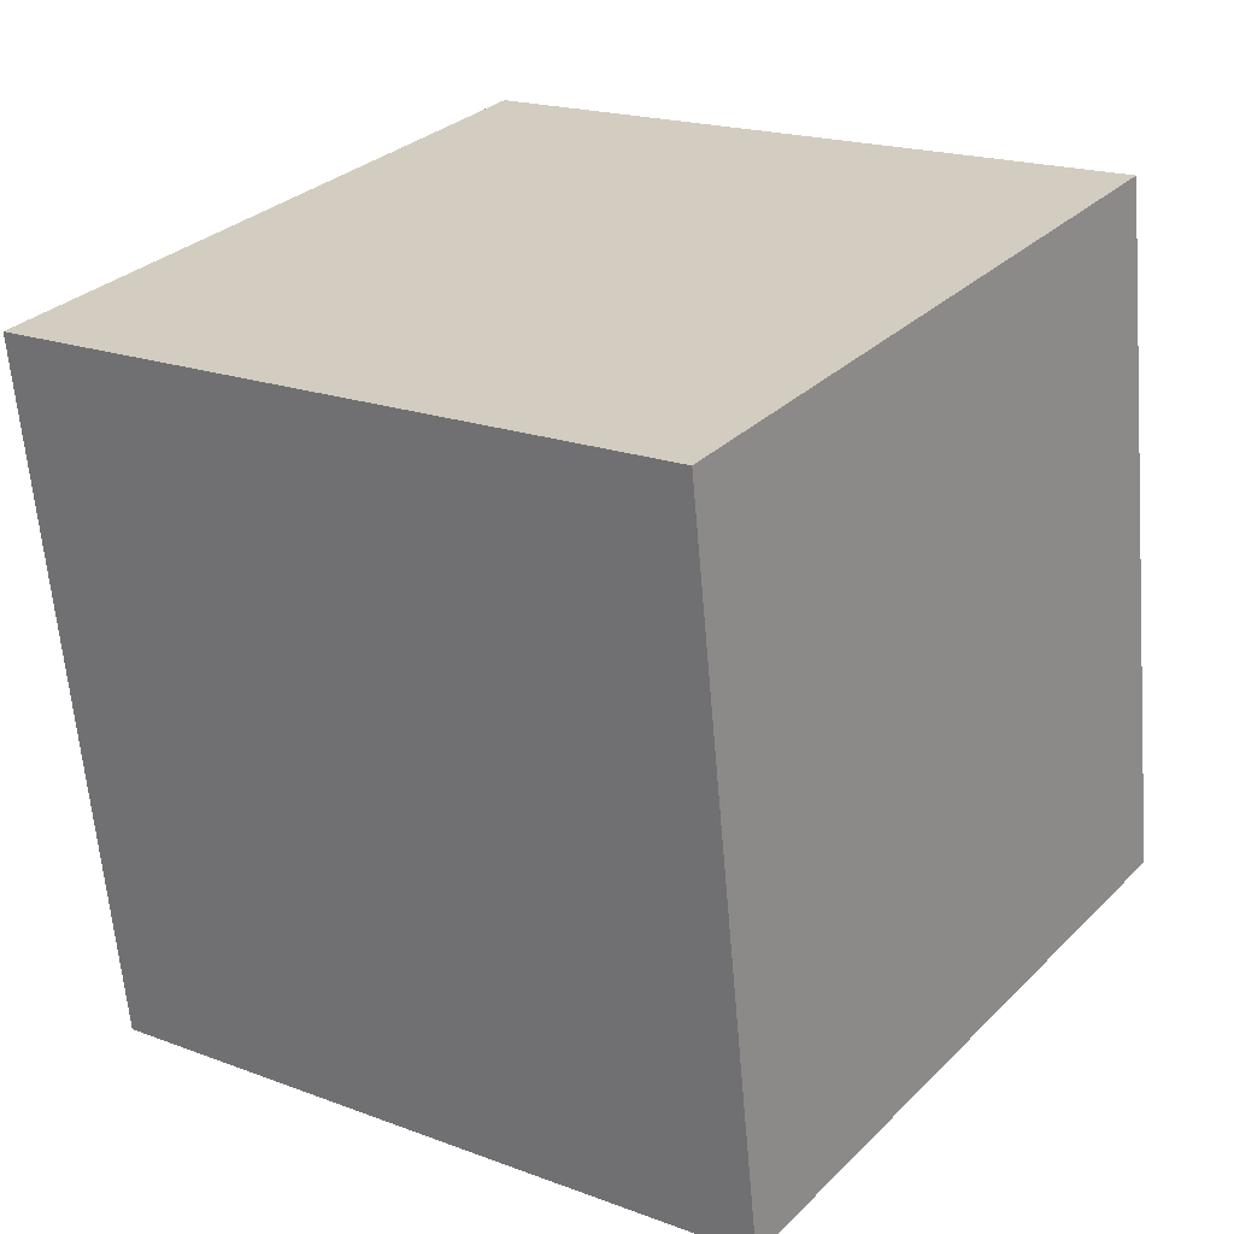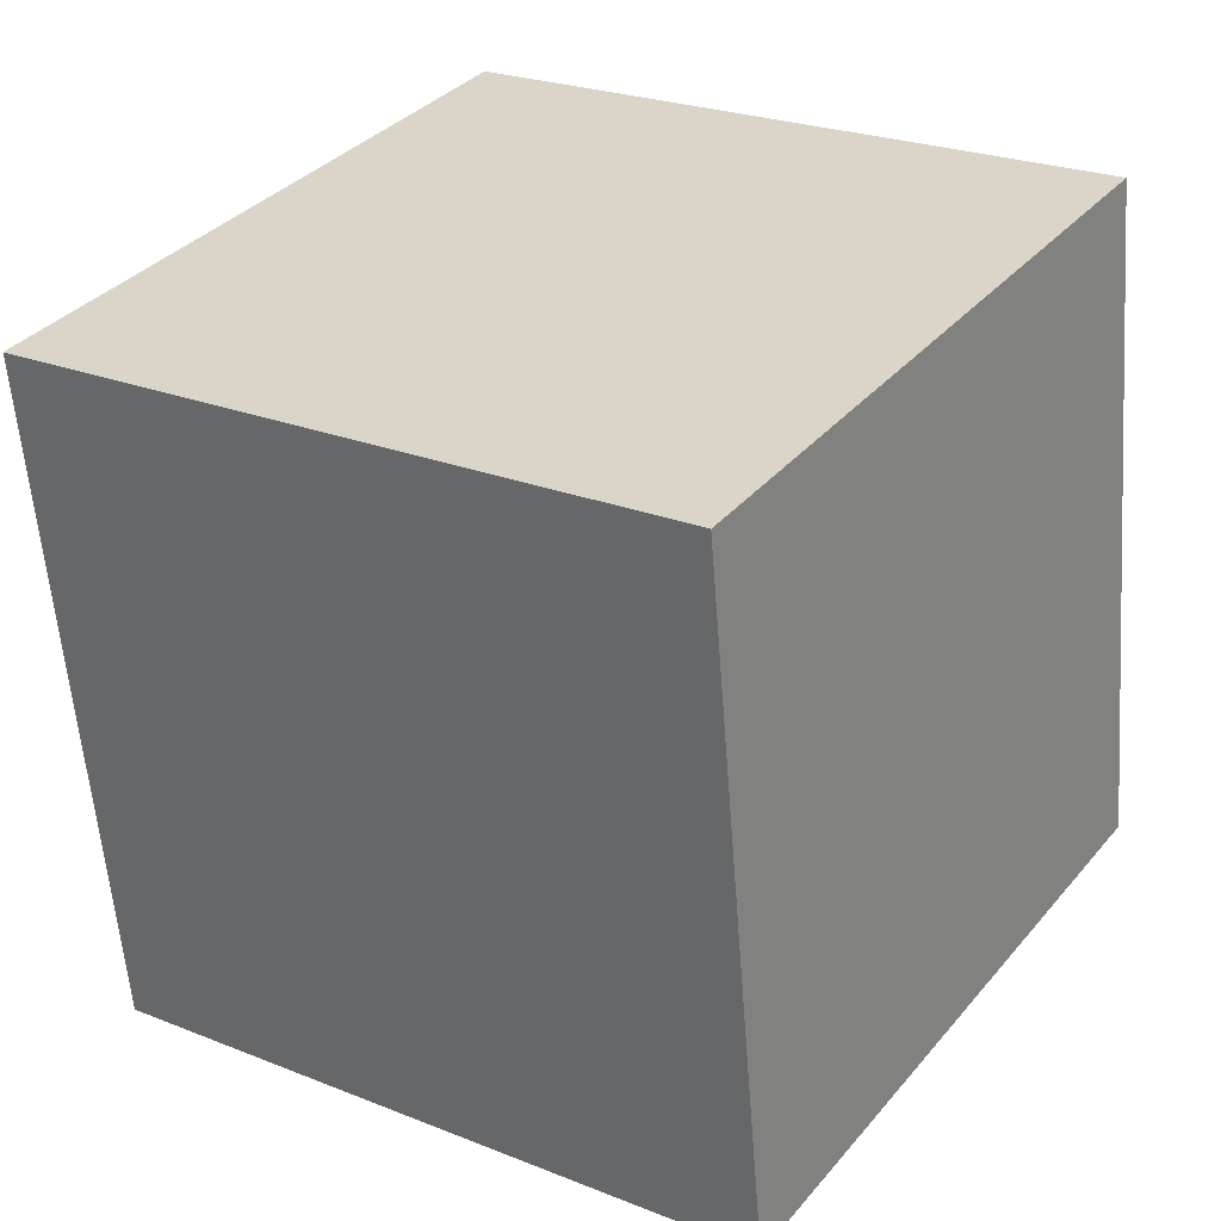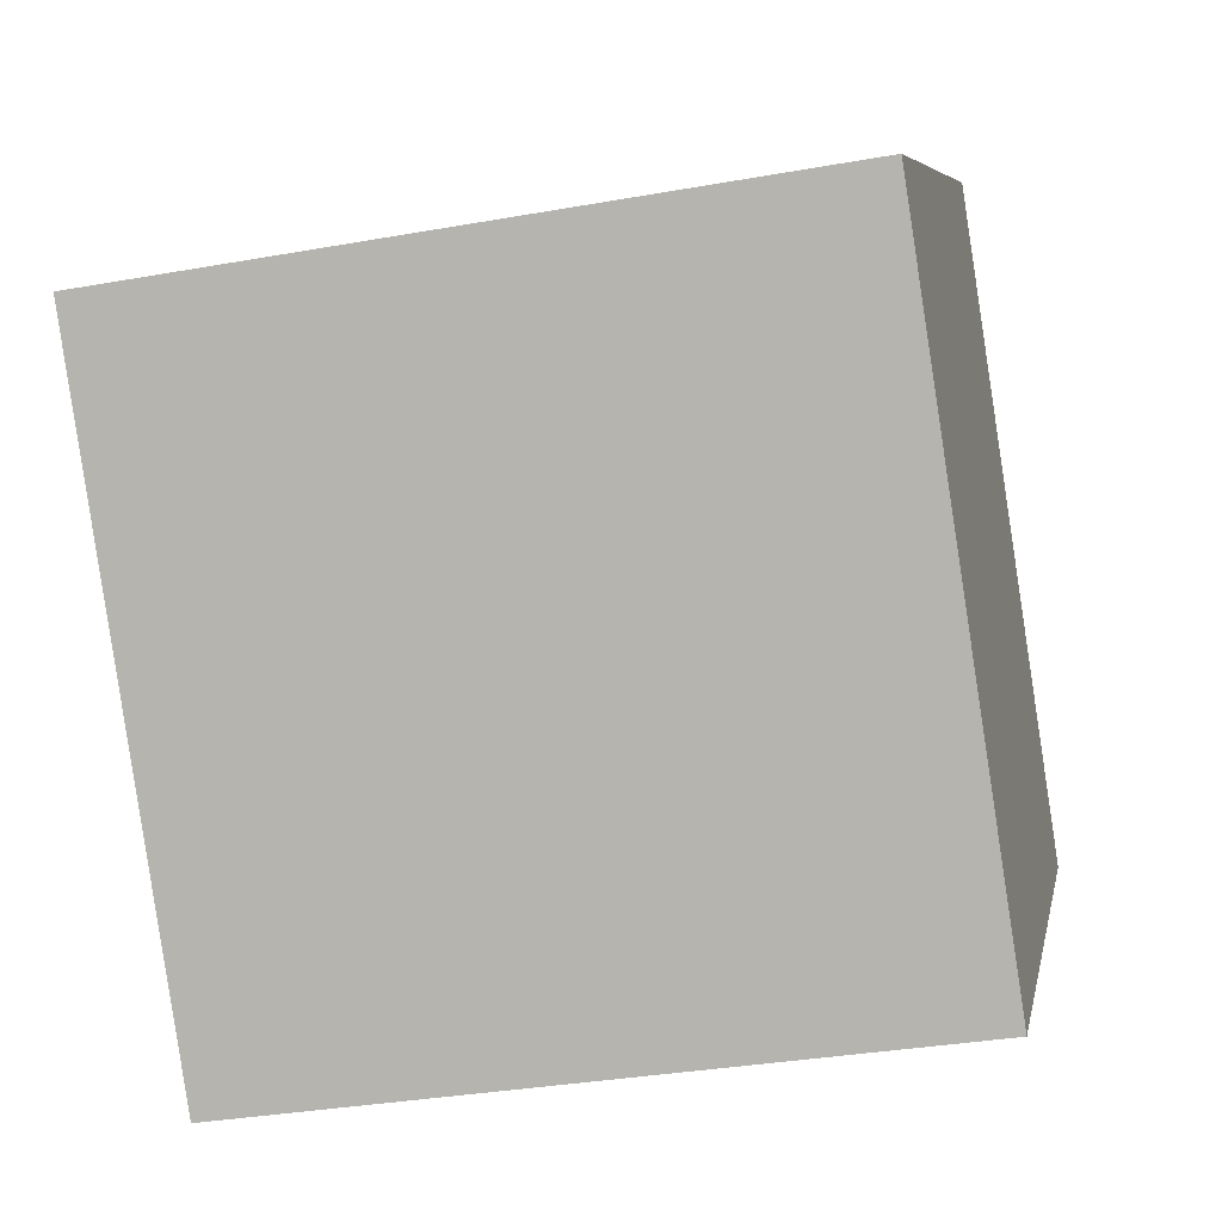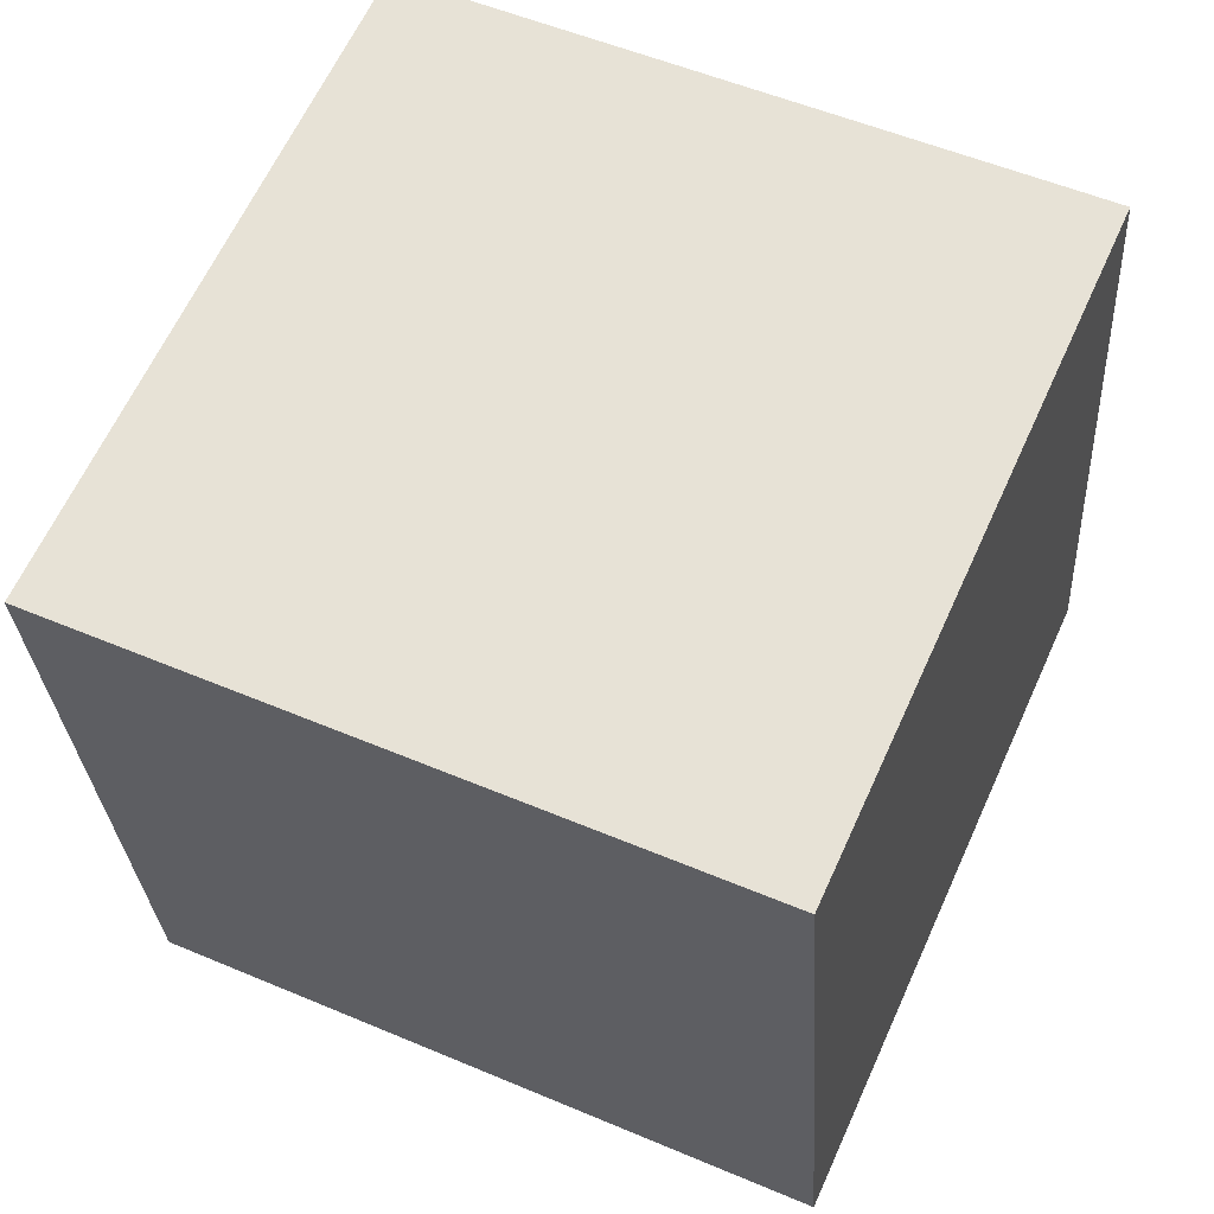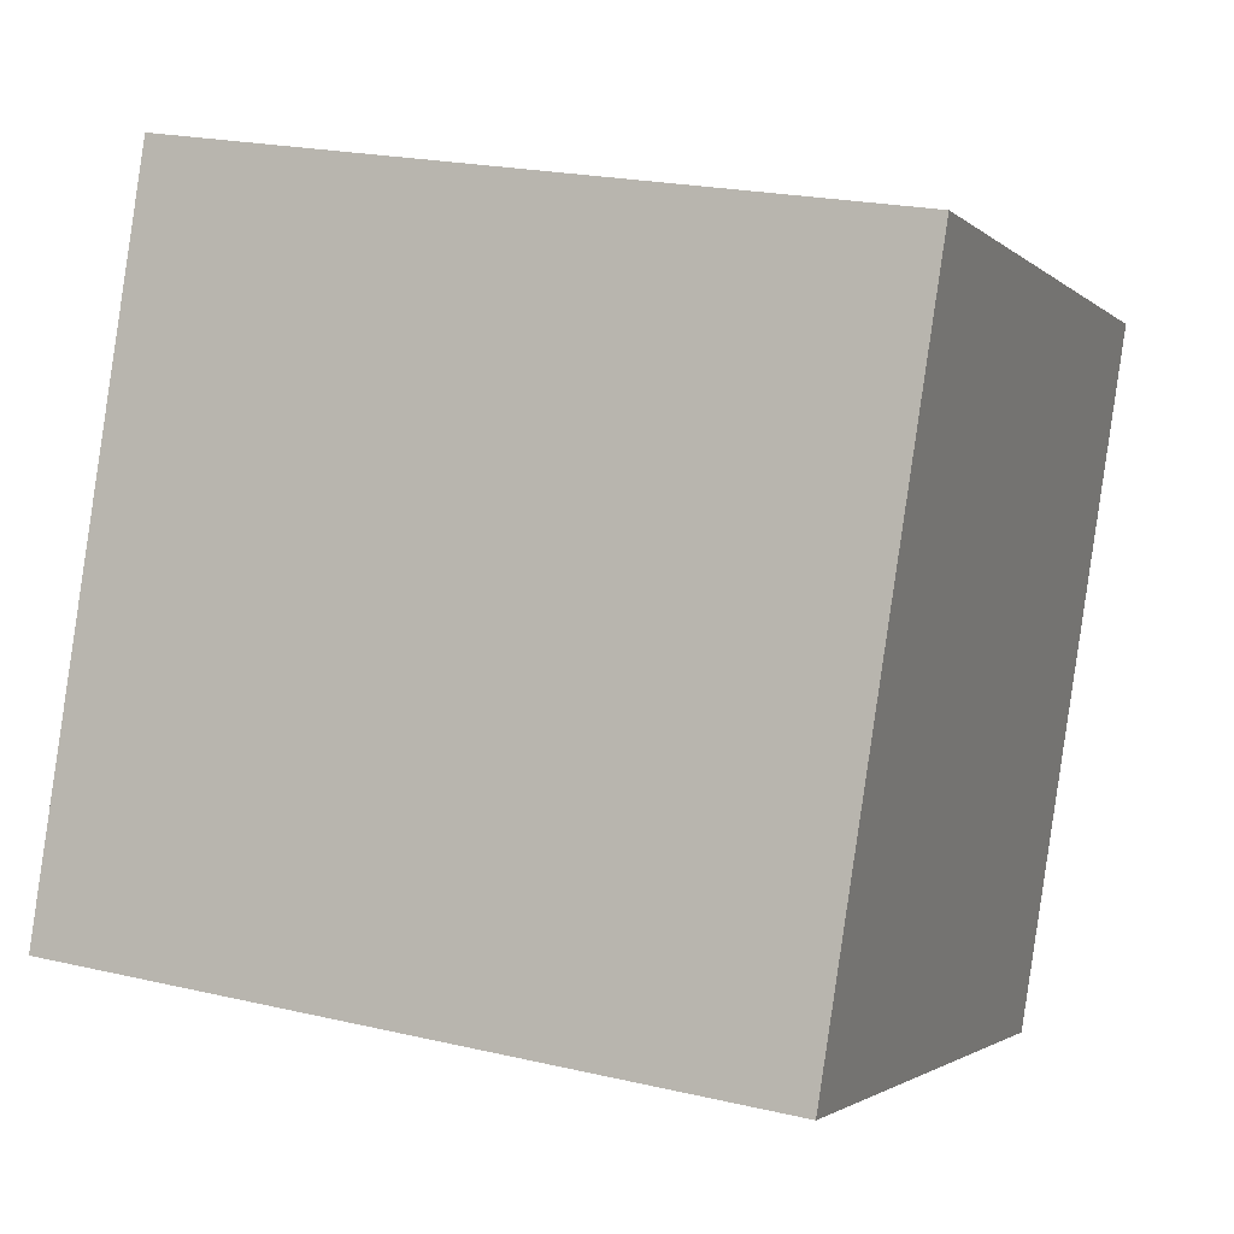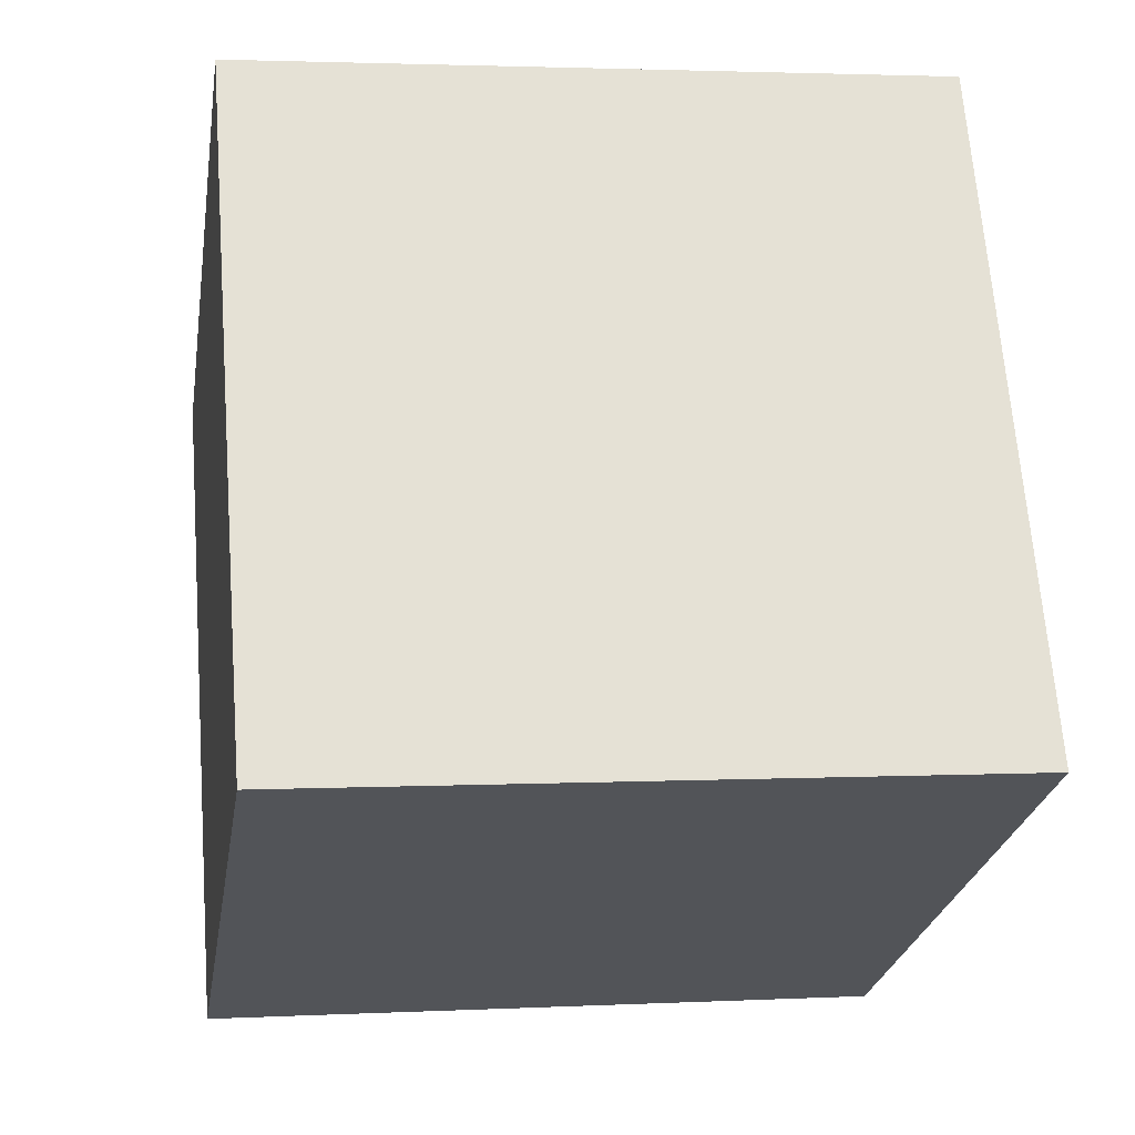
<metadata>
{"format":"obj","ext":"obj","renderer":"f3d","projection":"perspective","resolution":1024,"background":"white","views":[{"elev":18.6,"azim":-61.2,"up":"+Y"},{"elev":25.6,"azim":-47.7,"up":"+Z"},{"elev":6.1,"azim":3.7,"up":"+Y"},{"elev":52.8,"azim":-72.3,"up":"+Y"},{"elev":-1.8,"azim":-166.3,"up":"+Y"},{"elev":66.4,"azim":168.9,"up":"+Y"}]}
</metadata>
<code>
v -10.63 -6.625 3.753
v -0.816 -5.11 4.921
v -12.14 3.26 3.608
v -2.323 4.774 4.776
v -9.455 -6.591 -6.177
v 0.3604 -5.077 -5.009
v -10.96 3.293 -6.323
v -1.147 4.808 -5.155
f 2 4 1
f 5 2 1
f 1 4 3
f 3 5 1
f 2 8 4
f 6 2 5
f 6 8 2
f 4 8 3
f 7 5 3
f 3 8 7
f 7 6 5
f 8 6 7

</code>
